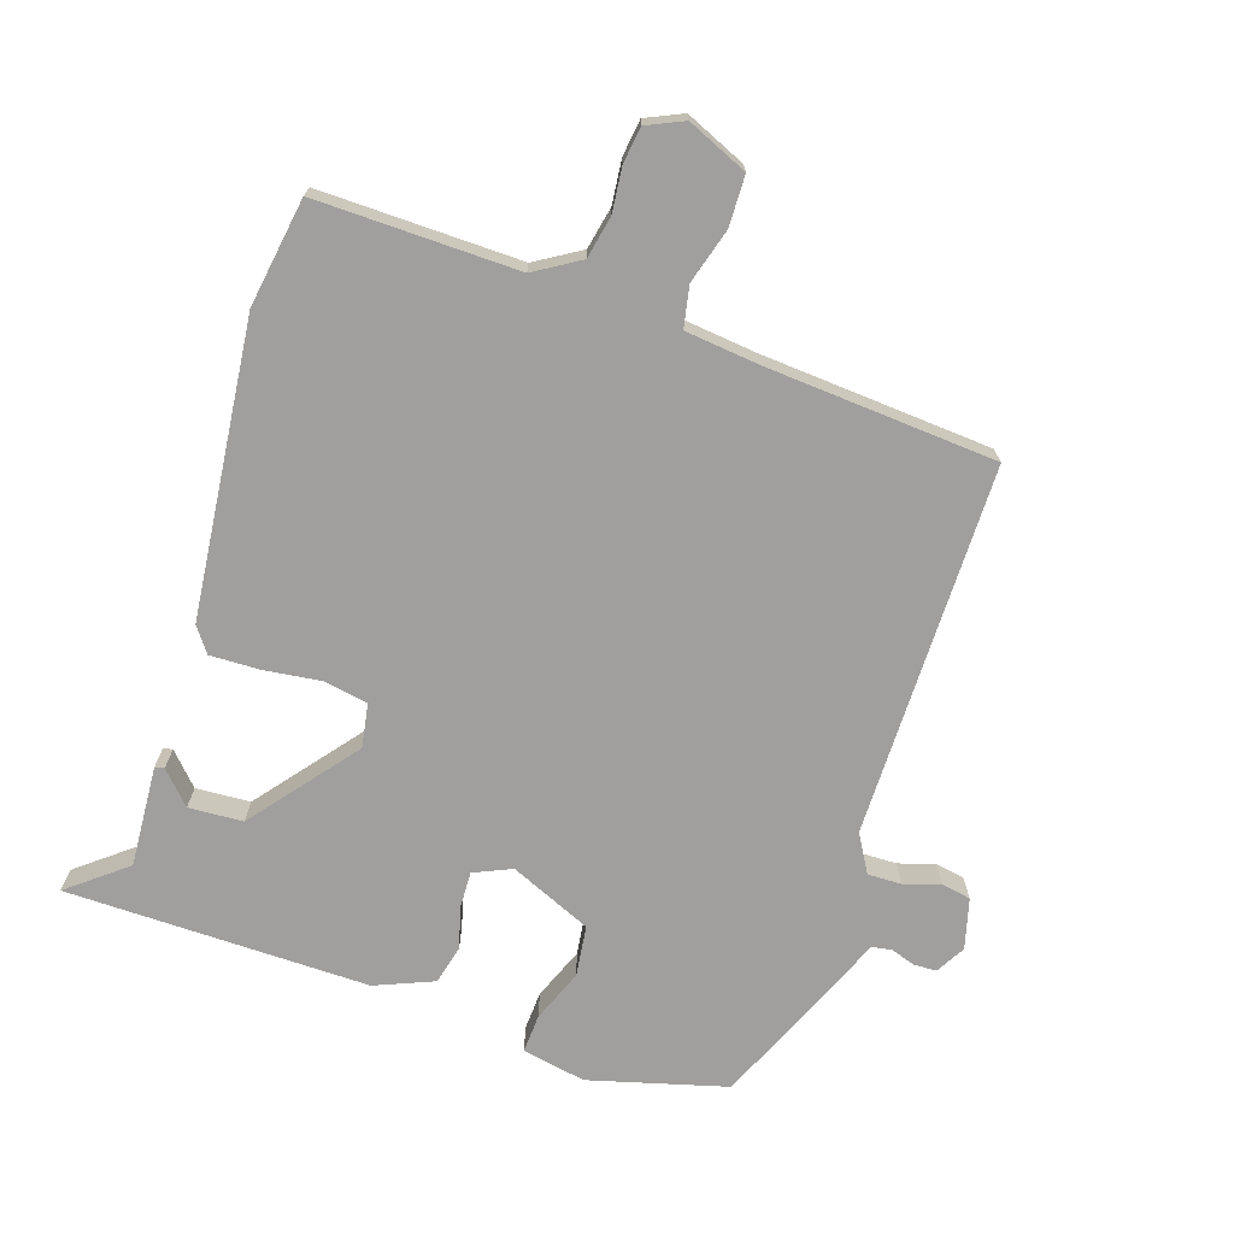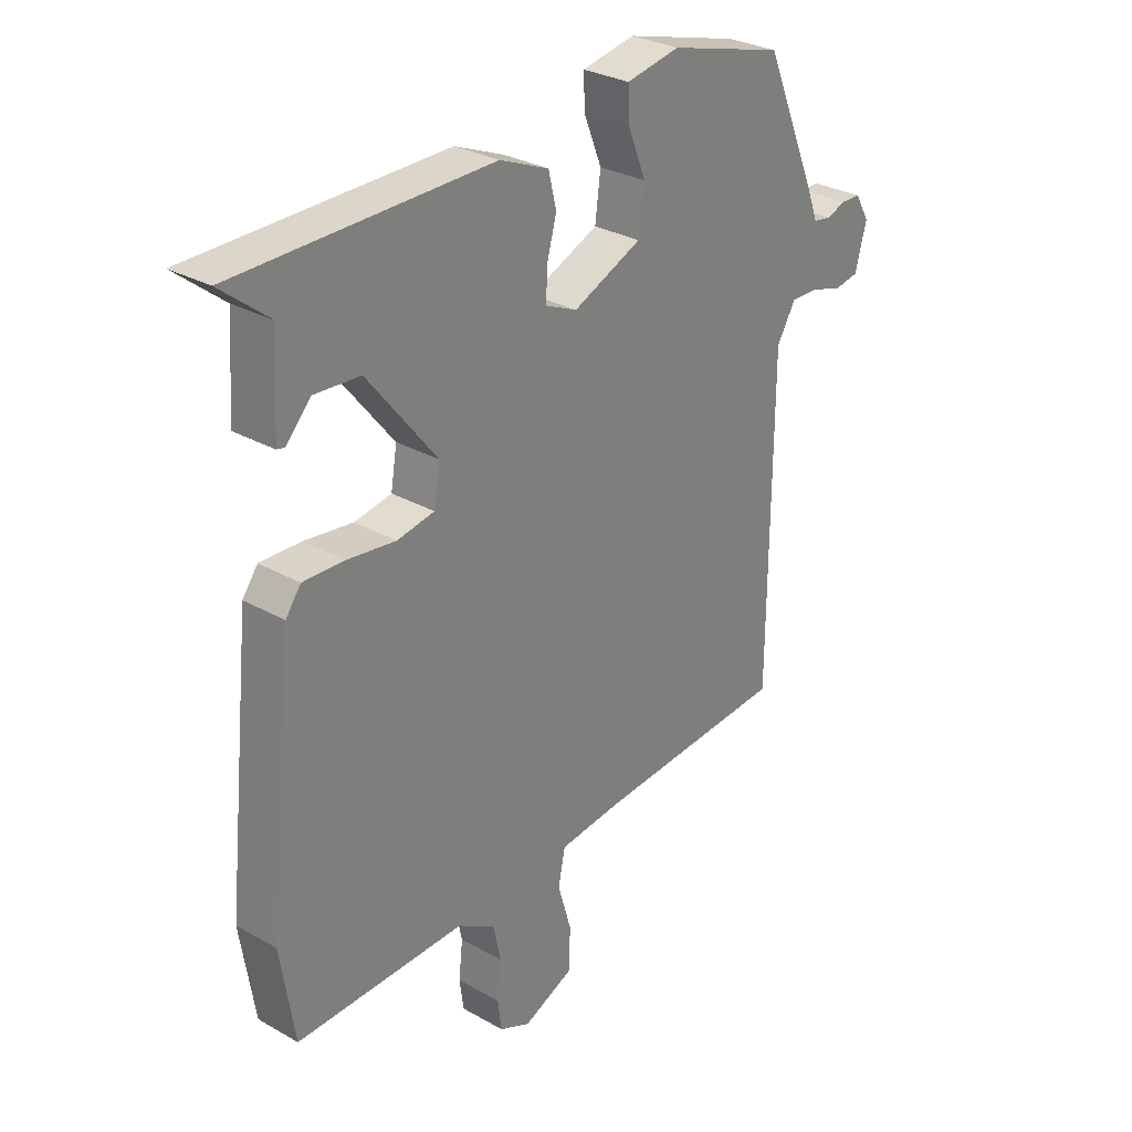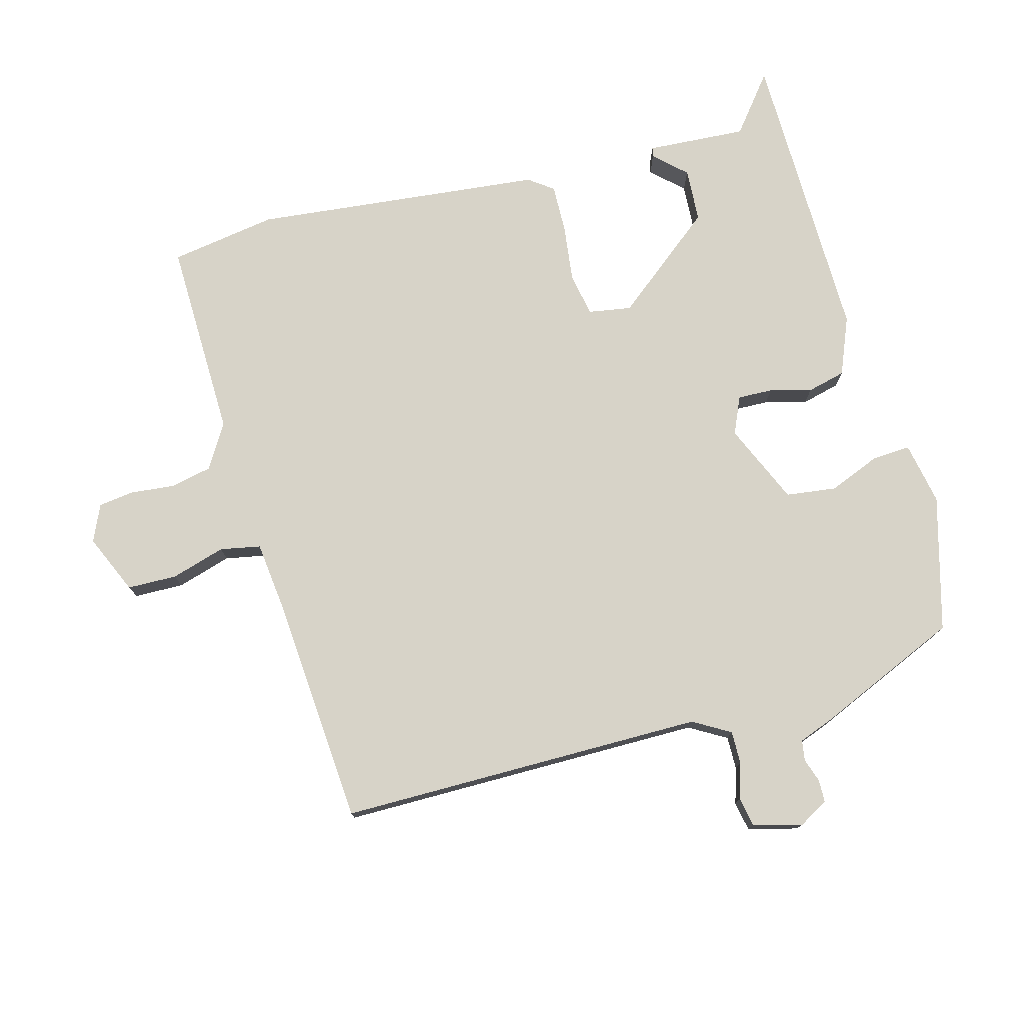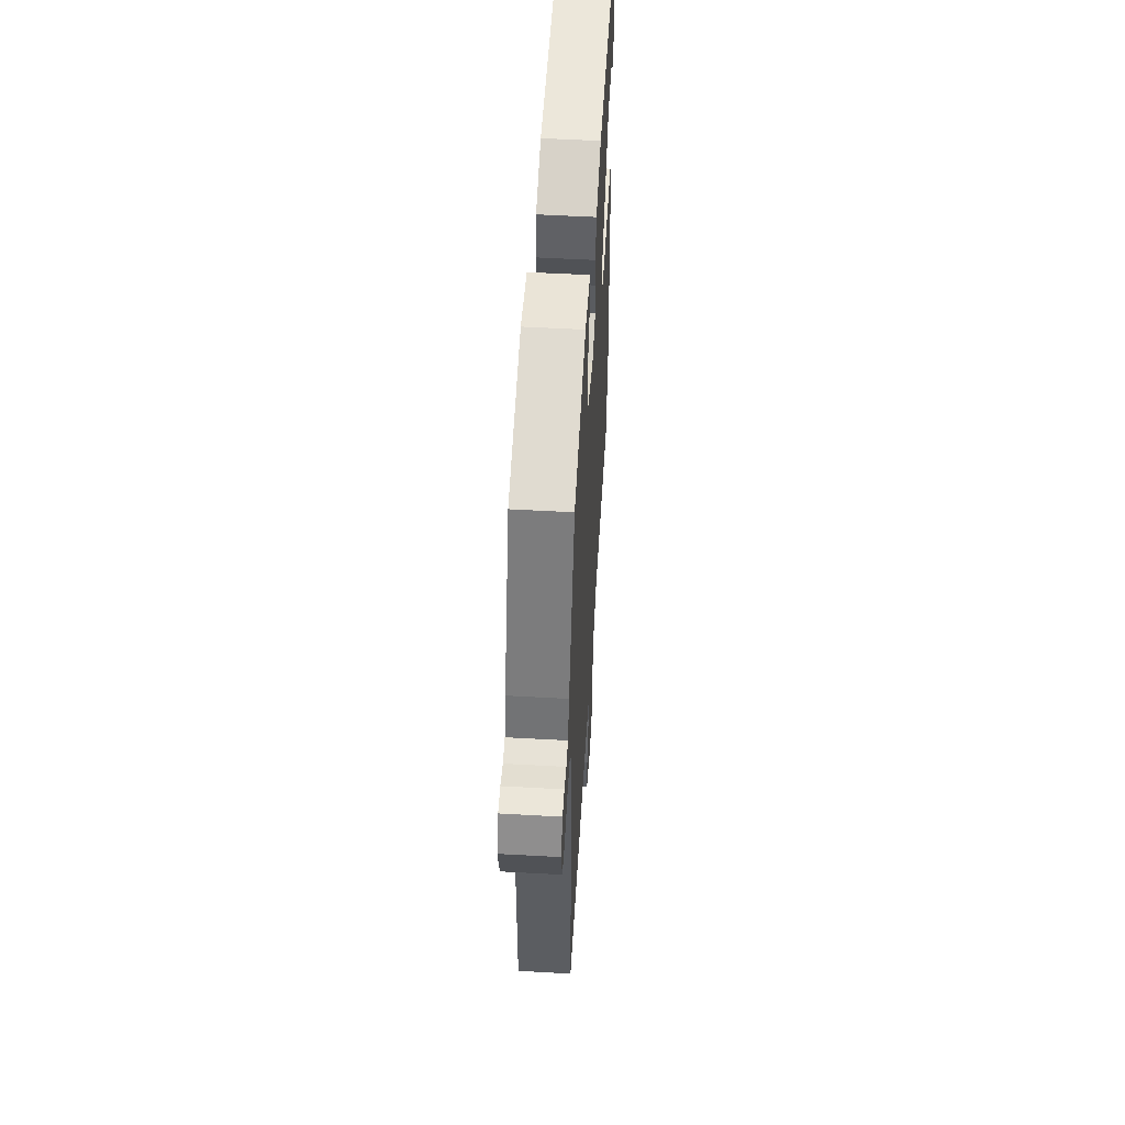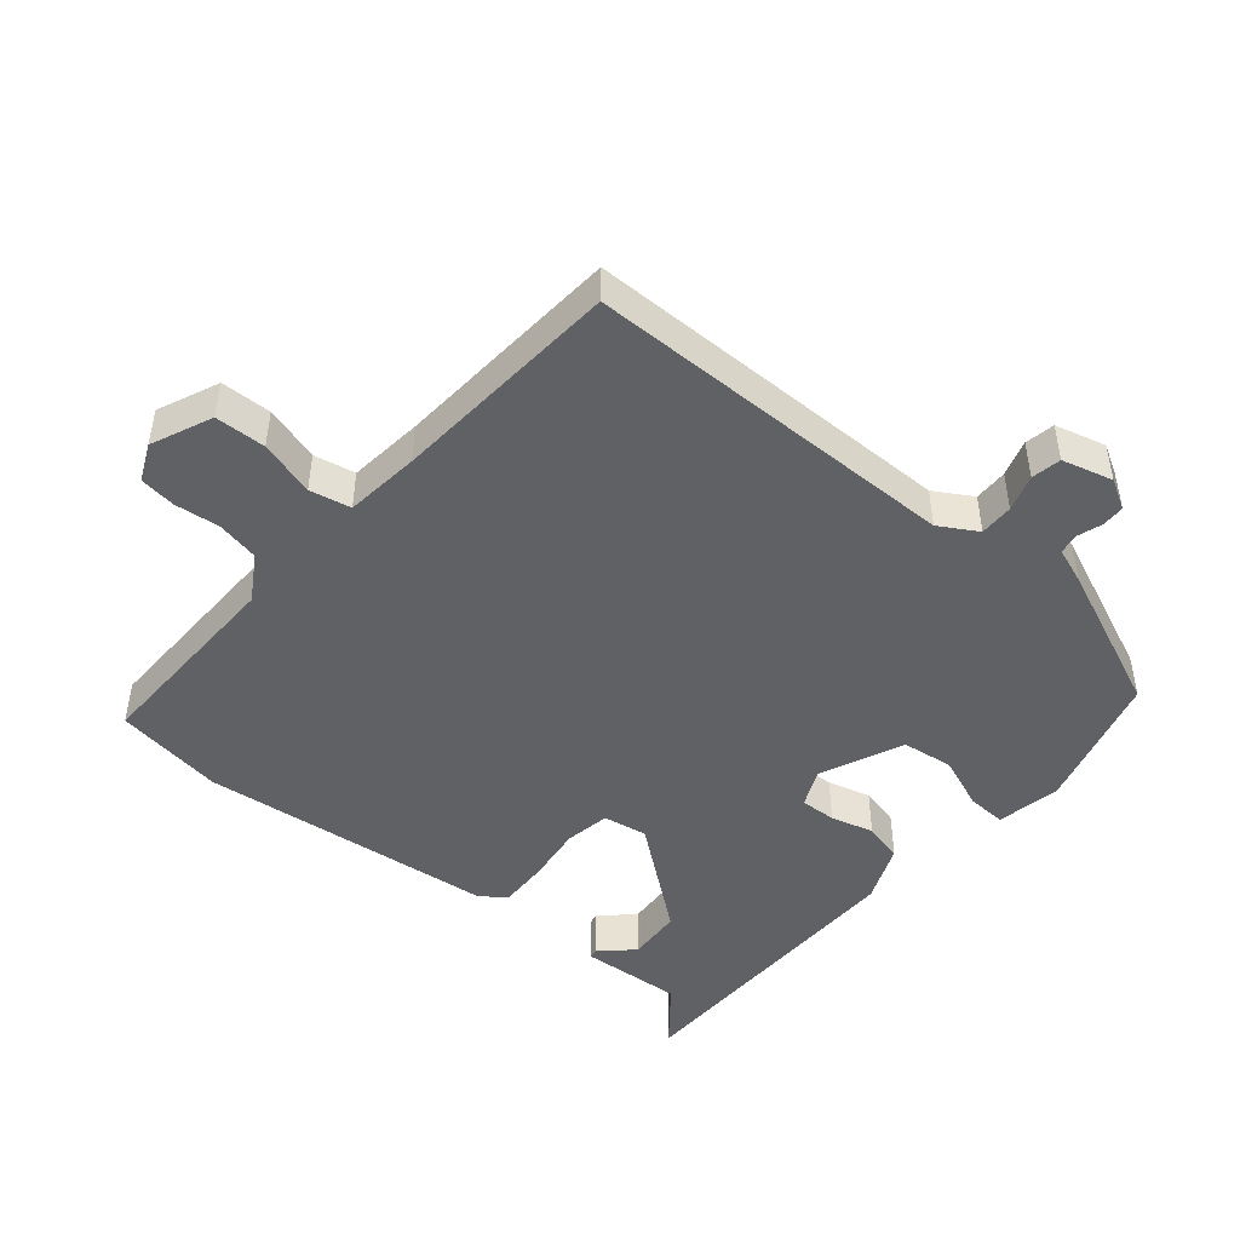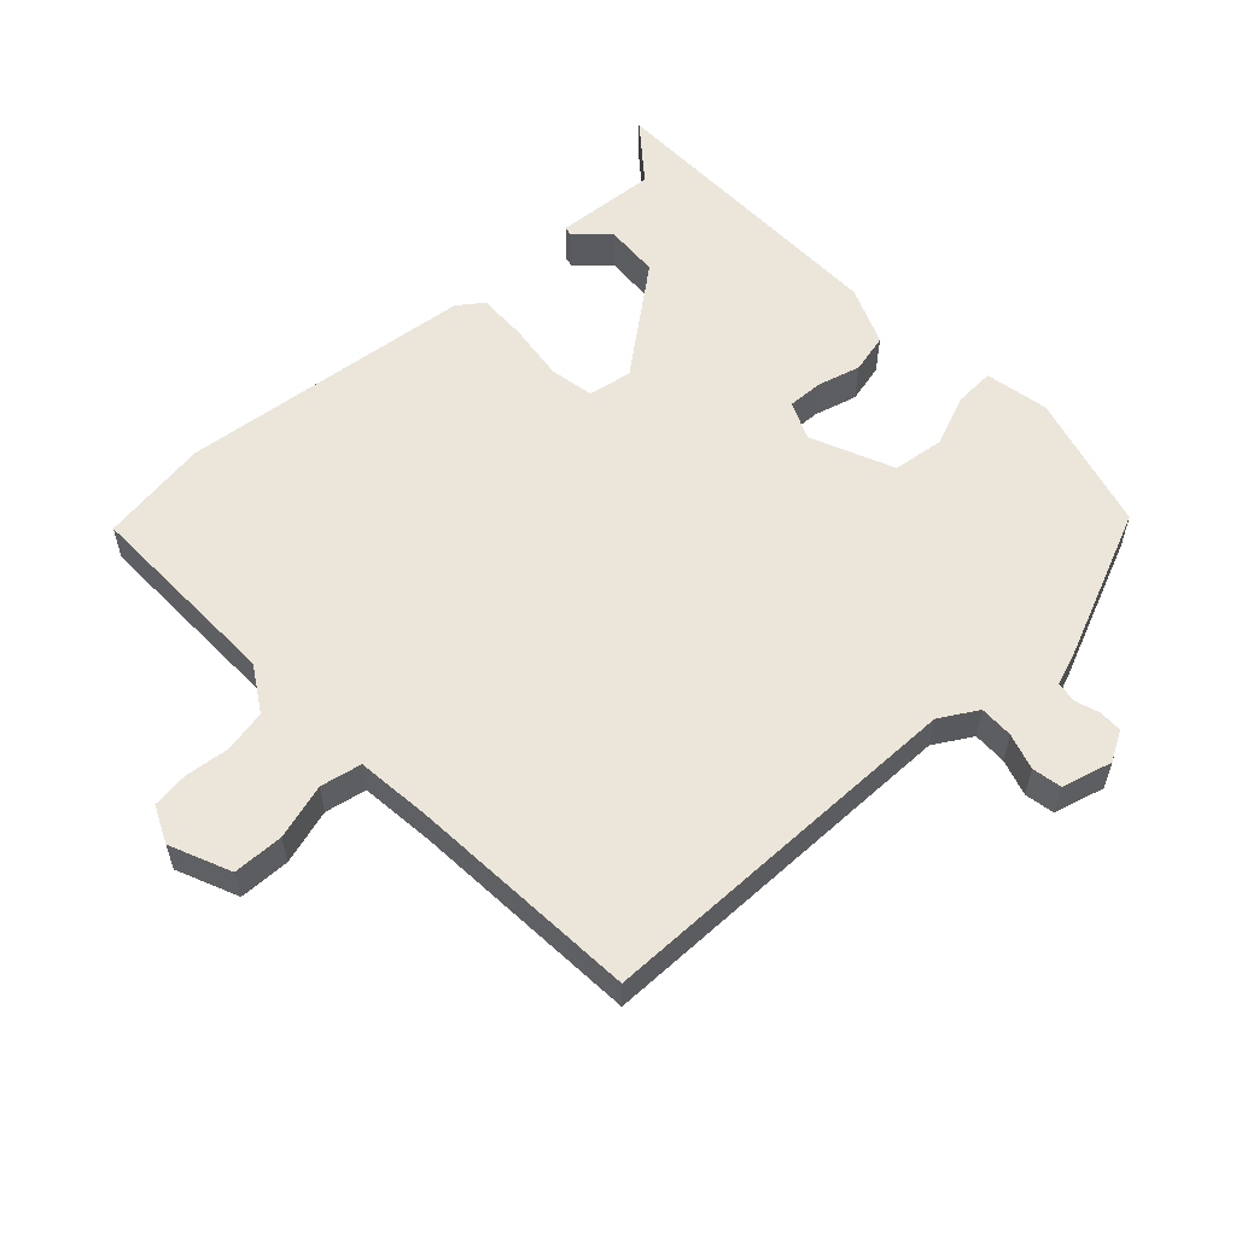
<metadata>
{"format":"obj","ext":"obj","renderer":"f3d","projection":"perspective","resolution":1024,"background":"white","views":[{"elev":-71.4,"azim":161.7,"up":"+Y"},{"elev":29.6,"azim":129.9,"up":"+Z"},{"elev":76.6,"azim":-105.4,"up":"+Y"},{"elev":54.2,"azim":-86.6,"up":"+Z"},{"elev":-47.0,"azim":-130.0,"up":"+Y"},{"elev":57.6,"azim":-132.9,"up":"+Y"}]}
</metadata>
<code>
v 0.547 0.07 0.496
v 0.461 0.07 0.427
v 0.471 0.07 0.276
v 0.457 0.07 0.273
v 0.413 0.07 0.32
v 0.332 0.07 0.315
v 0.209 0.07 0.16
v 0.22 0.07 0.095
v 0.286 0.07 0.083
v 0.372 0.07 0.094
v 0.445 0.07 0.096
v 0.472 0.07 0.059
v 0.519 0.07 -0.379
v 0.494 0.07 -0.54
v 0.194 0.07 -0.535
v 0.127 0.07 -0.576
v 0.114 0.07 -0.639
v 0.121 0.07 -0.705
v 0.114 0.07 -0.759
v 0.059 0.07 -0.784
v -0.031 0.07 -0.745
v -0.033 0.07 -0.67
v -0.009 0.07 -0.588
v -0.021 0.07 -0.527
v -0.132 0.07 -0.515
v -0.475 0.07 -0.491
v -0.478 0.07 0.064
v -0.511 0.07 0.12
v -0.561 0.07 0.119
v -0.615 0.07 0.102
v -0.659 0.07 0.11
v -0.679 0.07 0.185
v -0.654 0.07 0.229
v -0.62 0.07 0.23
v -0.584 0.07 0.218
v -0.553 0.07 0.223
v -0.533 0.07 0.277
v -0.44 0.07 0.493
v -0.236 0.07 0.549
v -0.141 0.07 0.531
v -0.144 0.07 0.473
v -0.175 0.07 0.395
v -0.165 0.07 0.319
v -0.043 0.07 0.266
v 0.013 0.07 0.291
v 0.011 0.07 0.344
v -0.006 0.07 0.407
v 0.008 0.07 0.465
v 0.095 0.07 0.501
v 0.547 0 0.496
v 0.461 0 0.427
v 0.471 0 0.276
v 0.457 0 0.273
v 0.413 0 0.32
v 0.332 0 0.315
v 0.209 0 0.16
v 0.22 0 0.095
v 0.286 0 0.083
v 0.372 0 0.094
v 0.445 0 0.096
v 0.472 0 0.059
v 0.519 0 -0.379
v 0.494 0 -0.54
v 0.194 0 -0.535
v 0.127 0 -0.576
v 0.114 0 -0.639
v 0.121 0 -0.705
v 0.114 0 -0.759
v 0.059 0 -0.784
v -0.031 0 -0.745
v -0.033 0 -0.67
v -0.009 0 -0.588
v -0.021 0 -0.527
v -0.132 0 -0.515
v -0.475 0 -0.491
v -0.478 0 0.064
v -0.511 0 0.12
v -0.561 0 0.119
v -0.615 0 0.102
v -0.659 0 0.11
v -0.679 0 0.185
v -0.654 0 0.229
v -0.62 0 0.23
v -0.584 0 0.218
v -0.553 0 0.223
v -0.533 0 0.277
v -0.44 0 0.493
v -0.236 0 0.549
v -0.141 0 0.531
v -0.144 0 0.473
v -0.175 0 0.395
v -0.165 0 0.319
v -0.043 0 0.266
v 0.013 0 0.291
v 0.011 0 0.344
v -0.006 0 0.407
v 0.008 0 0.465
v 0.095 0 0.501
f 46 47 48 49
f 45 46 49 1
f 44 45 1 2
f 39 40 41 42
f 39 42 43
f 36 37 38 39
f 36 39 43
f 32 33 34 35
f 32 35 36
f 29 30 31 32
f 28 29 32 36
f 27 28 36 43
f 25 26 27 43
f 20 21 22 23
f 20 23 24
f 17 18 19 20
f 16 17 20 24
f 15 16 24
f 9 10 11 12
f 9 12 13 14
f 2 3 4 5
f 2 5 6
f 44 2 6
f 24 25 43 44
f 8 9 14 15
f 7 8 15 24
f 44 6 7
f 7 24 44
f 98 97 96 95
f 50 98 95 94
f 51 50 94 93
f 91 90 89 88
f 92 91 88
f 88 87 86 85
f 92 88 85
f 84 83 82 81
f 85 84 81
f 81 80 79 78
f 85 81 78 77
f 92 85 77 76
f 92 76 75 74
f 72 71 70 69
f 73 72 69
f 69 68 67 66
f 73 69 66 65
f 73 65 64
f 61 60 59 58
f 63 62 61 58
f 54 53 52 51
f 55 54 51
f 55 51 93
f 93 92 74 73
f 64 63 58 57
f 73 64 57 56
f 56 55 93
f 93 73 56
f 1 50 51 2
f 2 51 52 3
f 3 52 53 4
f 4 53 54 5
f 5 54 55 6
f 6 55 56 7
f 7 56 57 8
f 8 57 58 9
f 9 58 59 10
f 10 59 60 11
f 11 60 61 12
f 12 61 62 13
f 13 62 63 14
f 14 63 64 15
f 15 64 65 16
f 16 65 66 17
f 17 66 67 18
f 18 67 68 19
f 19 68 69 20
f 20 69 70 21
f 21 70 71 22
f 22 71 72 23
f 23 72 73 24
f 24 73 74 25
f 25 74 75 26
f 26 75 76 27
f 27 76 77 28
f 28 77 78 29
f 29 78 79 30
f 30 79 80 31
f 31 80 81 32
f 32 81 82 33
f 33 82 83 34
f 34 83 84 35
f 35 84 85 36
f 36 85 86 37
f 37 86 87 38
f 38 87 88 39
f 39 88 89 40
f 40 89 90 41
f 41 90 91 42
f 42 91 92 43
f 43 92 93 44
f 44 93 94 45
f 45 94 95 46
f 46 95 96 47
f 47 96 97 48
f 48 97 98 49
f 49 98 50 1

</code>
